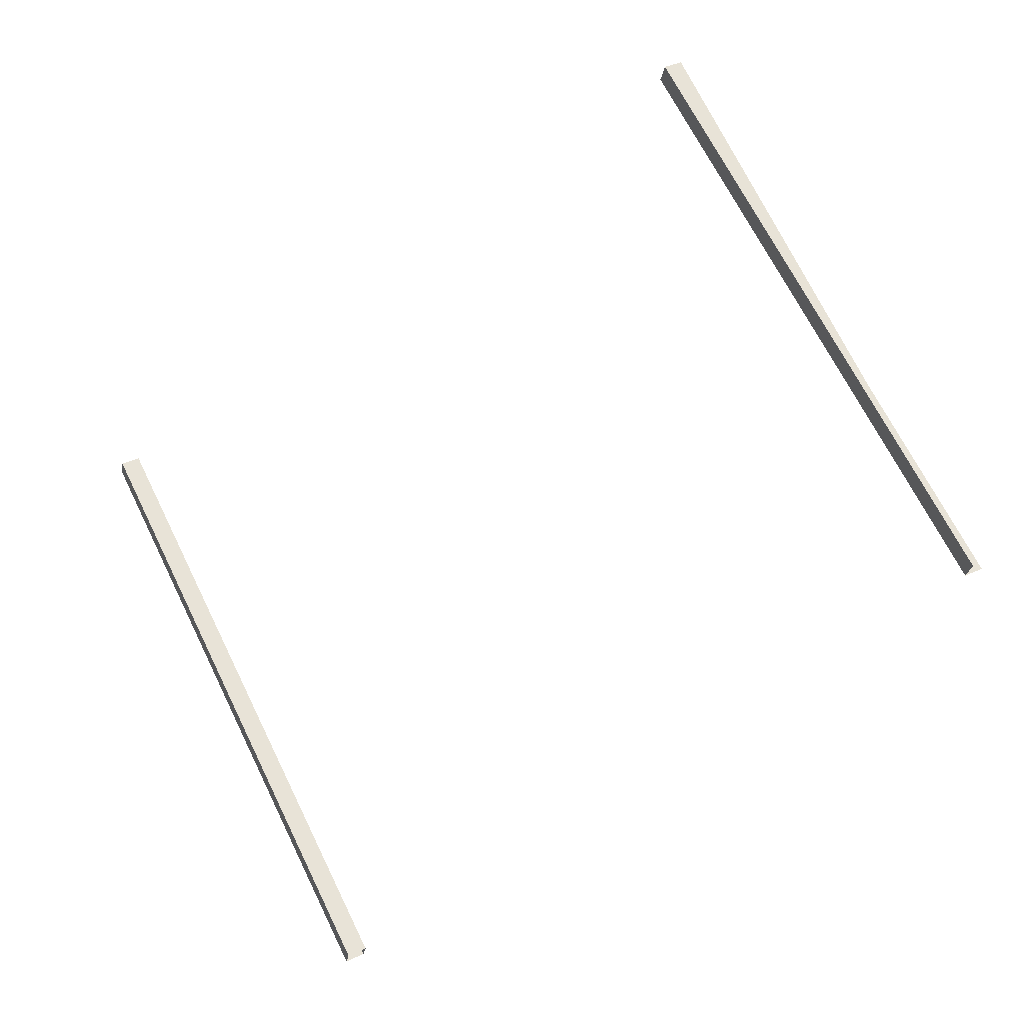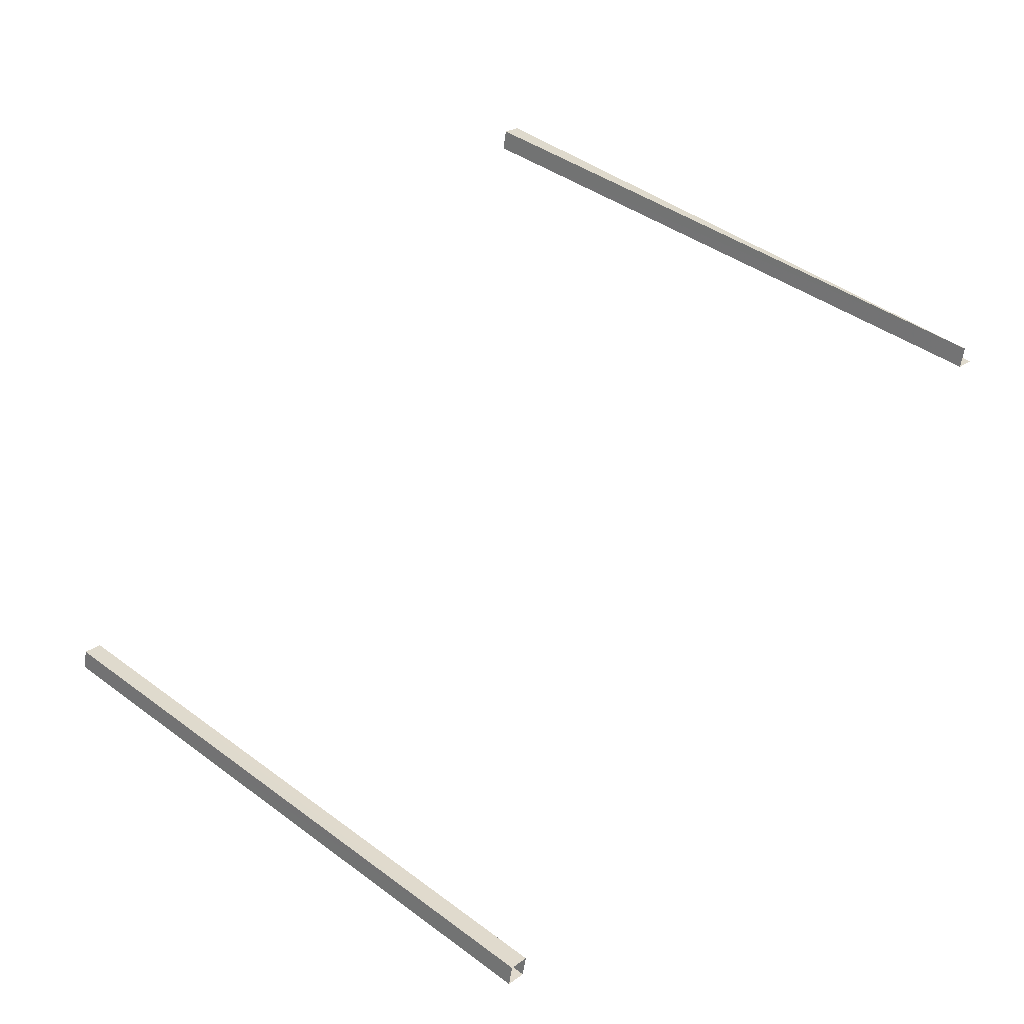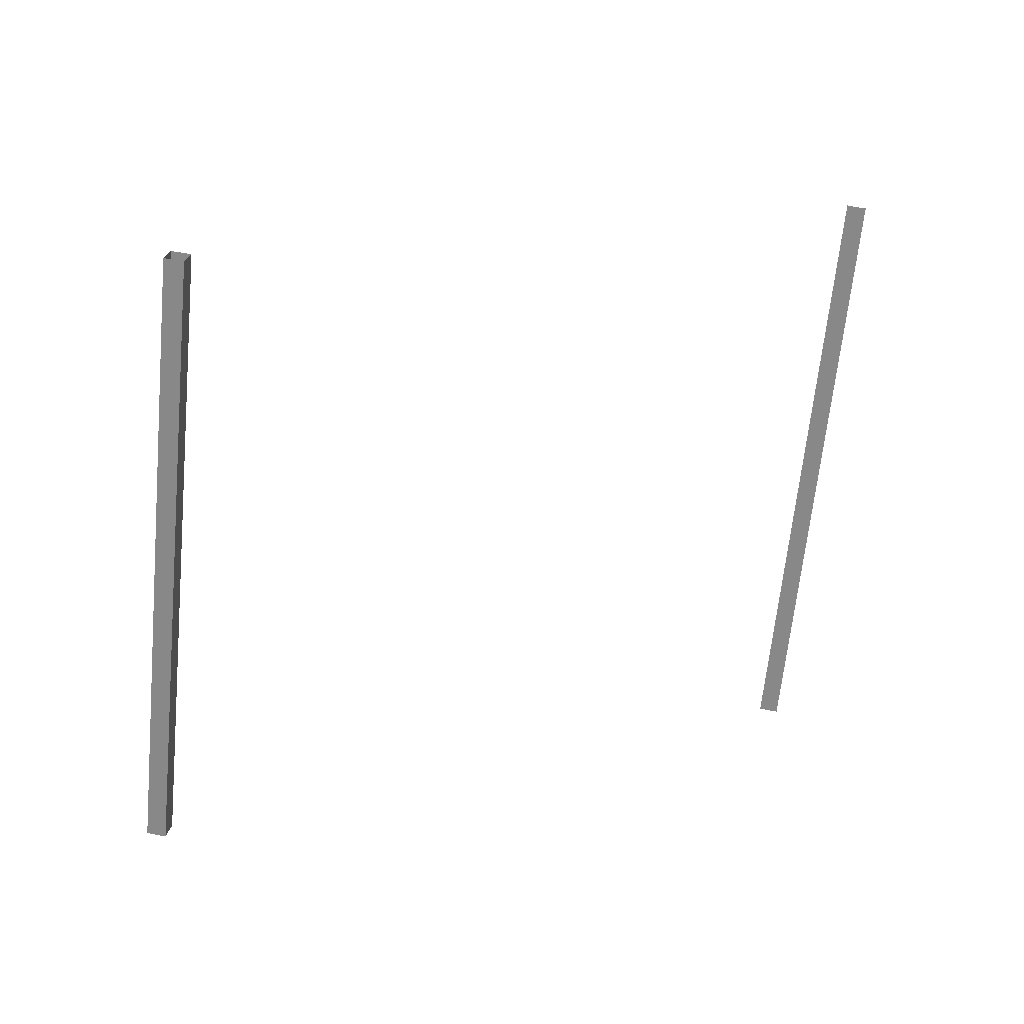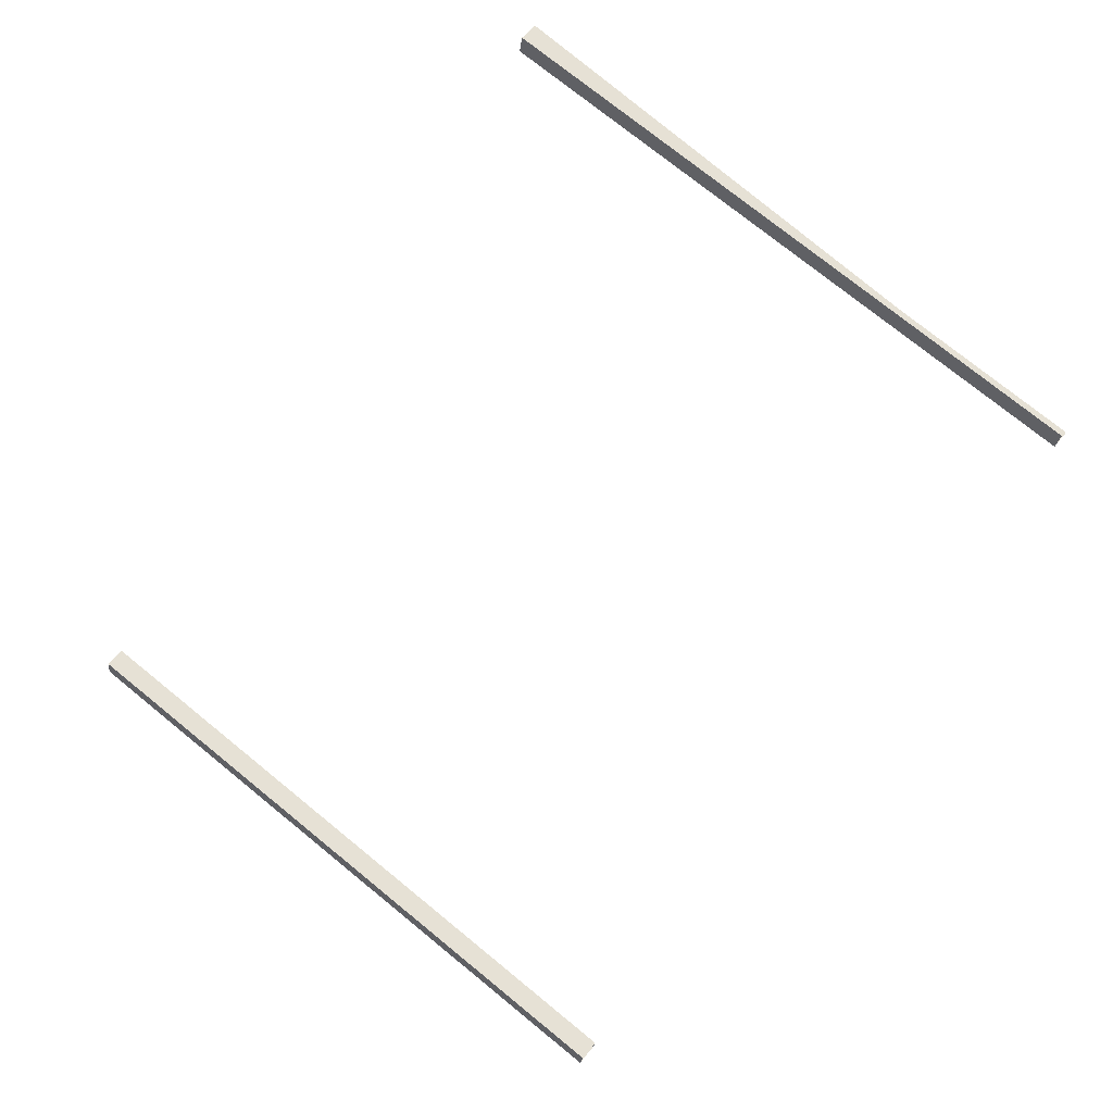
<metadata>
{"format":"obj","ext":"obj","renderer":"f3d","projection":"perspective","resolution":1024,"background":"white","views":[{"elev":66.7,"azim":-14.1,"up":"+Z"},{"elev":40.4,"azim":-35.6,"up":"+Z"},{"elev":-64.0,"azim":6.4,"up":"+Z"},{"elev":73.9,"azim":-38.8,"up":"+Z"}]}
</metadata>
<code>
v -291.3 55.16 165.1
v -292.1 59.3 165.1
v -291.4 55.14 165.1
v -292.3 59.27 165.1
v -292.3 59.27 165.1
v -292.1 59.3 165.1
v -292.3 59.27 165
v -292.2 59.3 164.9
v -292.3 59.27 165
v -292.2 59.3 164.9
v -291.4 55.13 164.9
v -291.3 55.16 164.9
v -291.3 55.16 165.1
v -291.3 55.16 164.9
v -292.1 59.3 165.1
v -292.2 59.3 164.9
v -291.4 55.13 164.9
v -291.4 55.14 165.1
v -292.3 59.27 165
v -292.3 59.27 165.1
v -286.8 56.1 167.3
v -287 56.07 167.3
v -287.8 60.21 167.3
v -286.9 56.08 167.5
v -287.8 60.21 167.5
v -287.7 60.24 167.4
v -287.7 60.24 167.3
v -286.8 56.1 167.4
f 1 2 3
f 3 2 4
f 3 4 4
f 4 4 5
f 4 5 5
f 5 5 6
f 5 6 7
f 7 6 8
f 7 8 8
f 8 8 9
f 8 9 9
f 9 9 10
f 9 10 11
f 11 10 12
f 11 12 12
f 12 12 13
f 12 13 13
f 13 13 14
f 13 14 15
f 15 14 16
f 15 16 16
f 16 16 17
f 16 17 17
f 17 17 18
f 17 18 19
f 19 18 20
f 19 20 20
f 20 20 21
f 20 21 21
f 21 21 22
f 21 22 23
f 23 22 24
f 23 24 25
f 25 24 26
f 25 26 23
f 23 26 27
f 23 27 21
f 21 27 27

</code>
